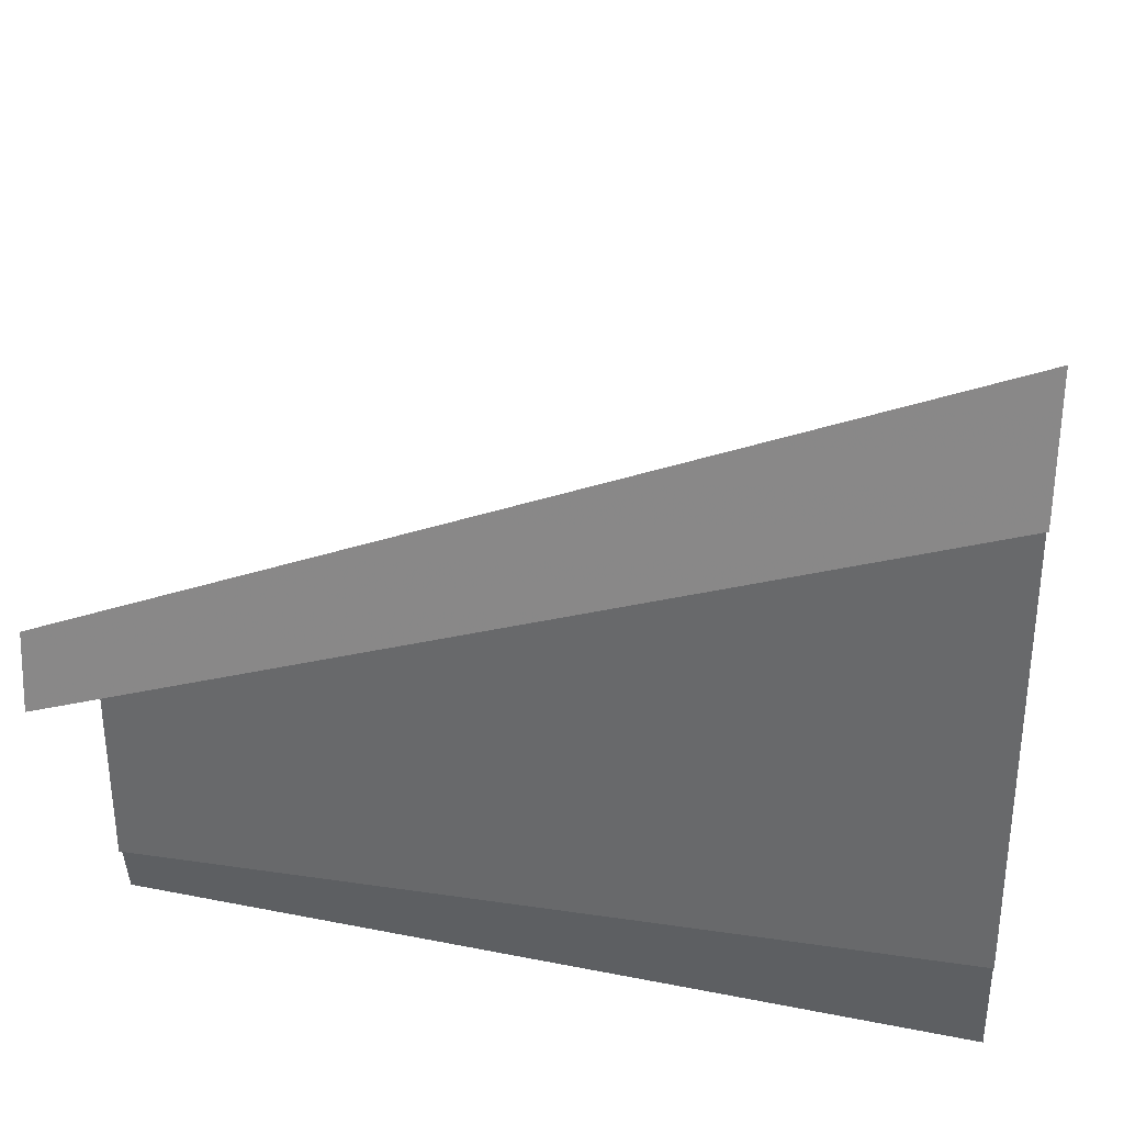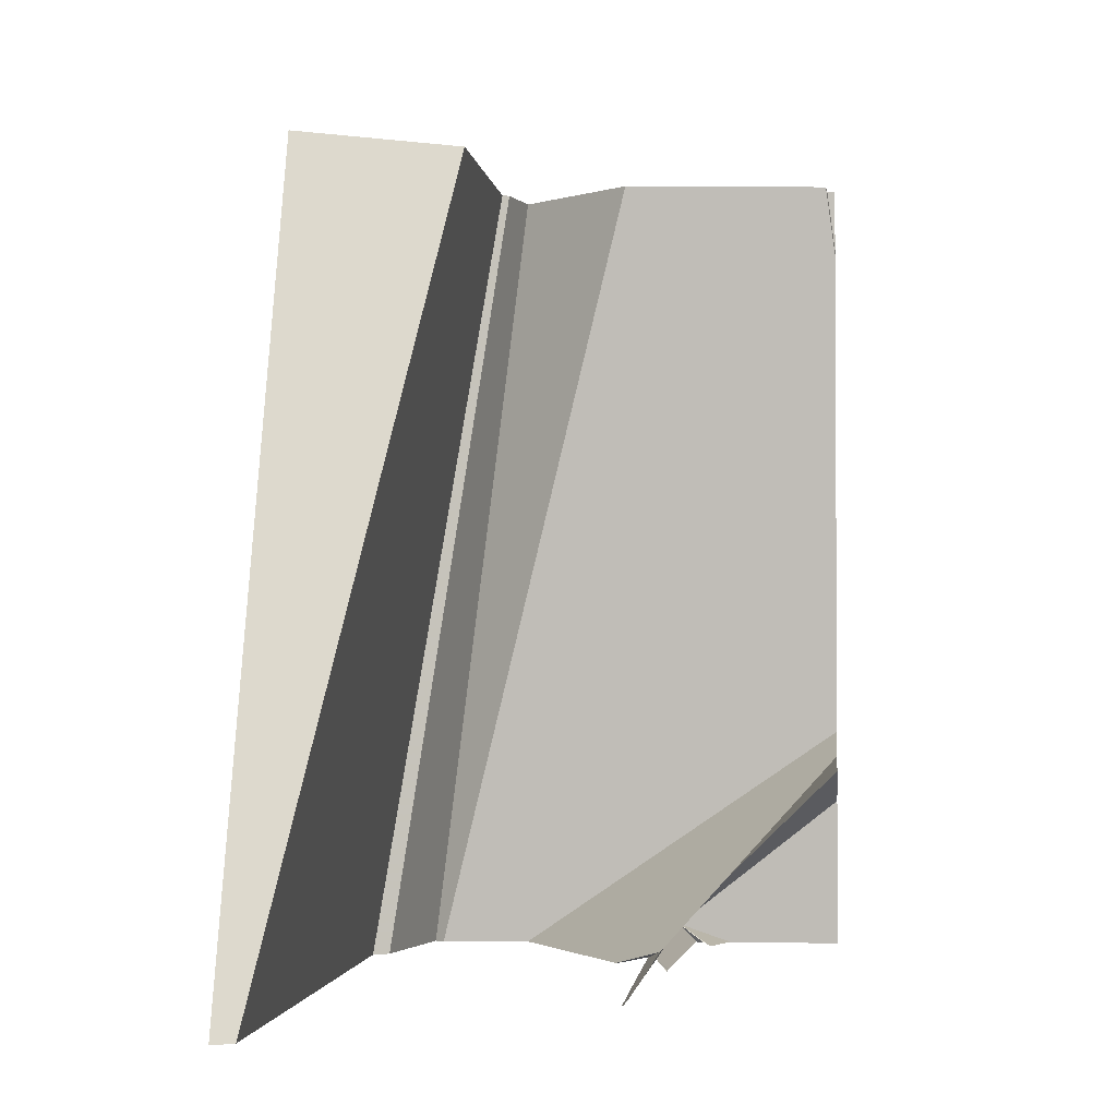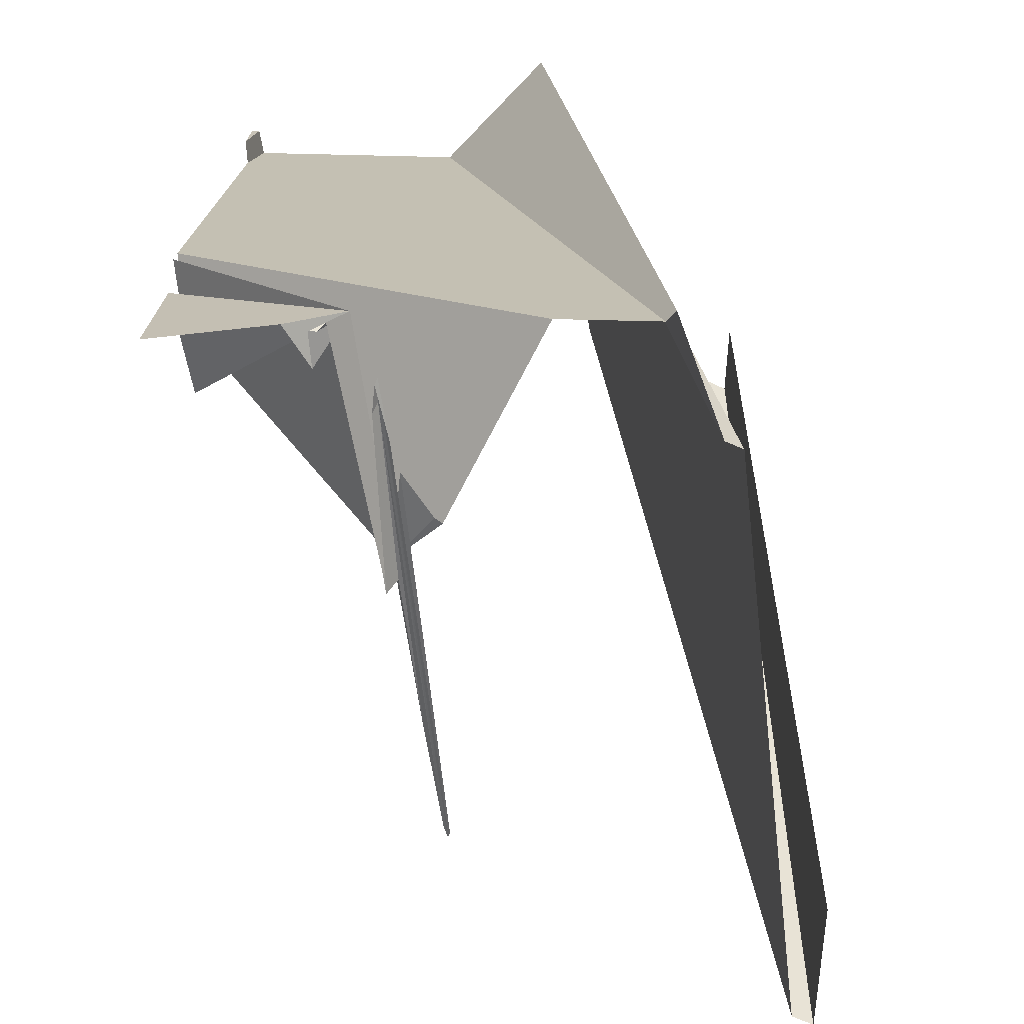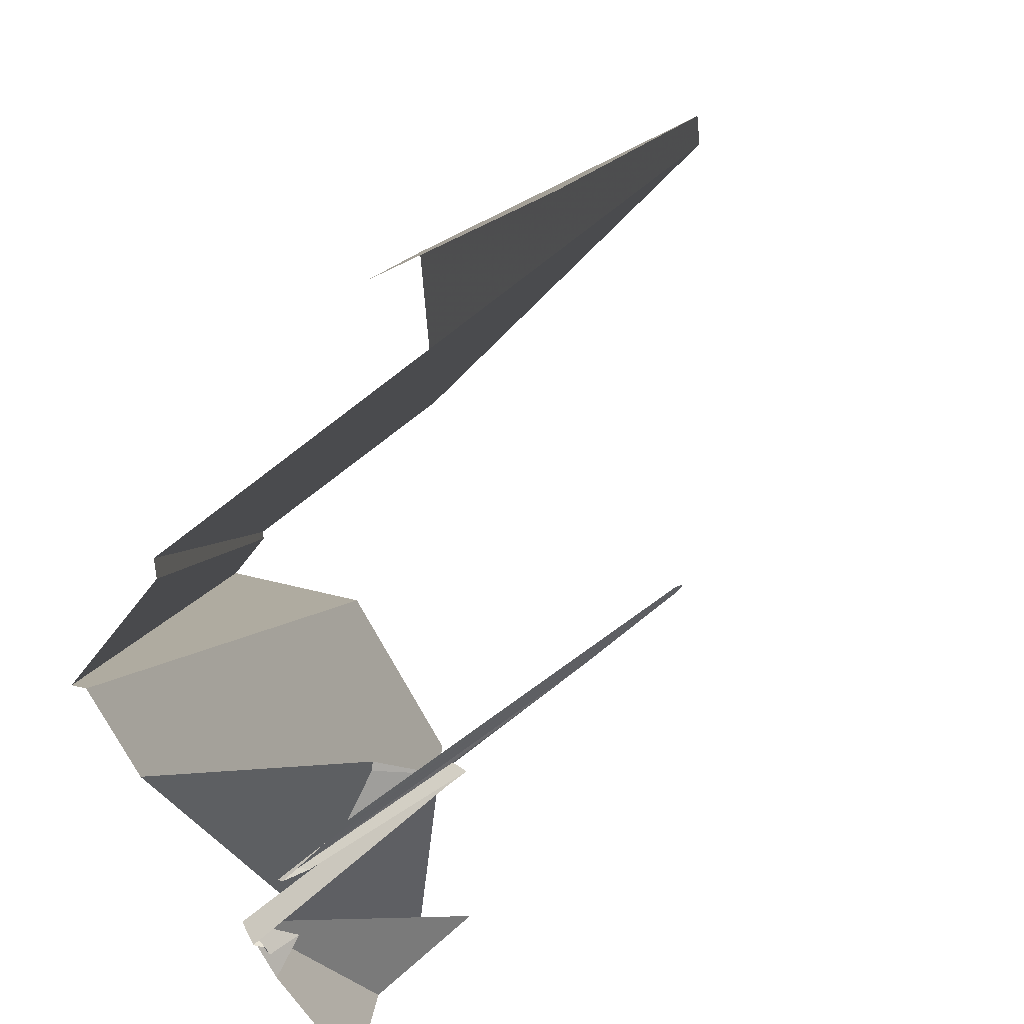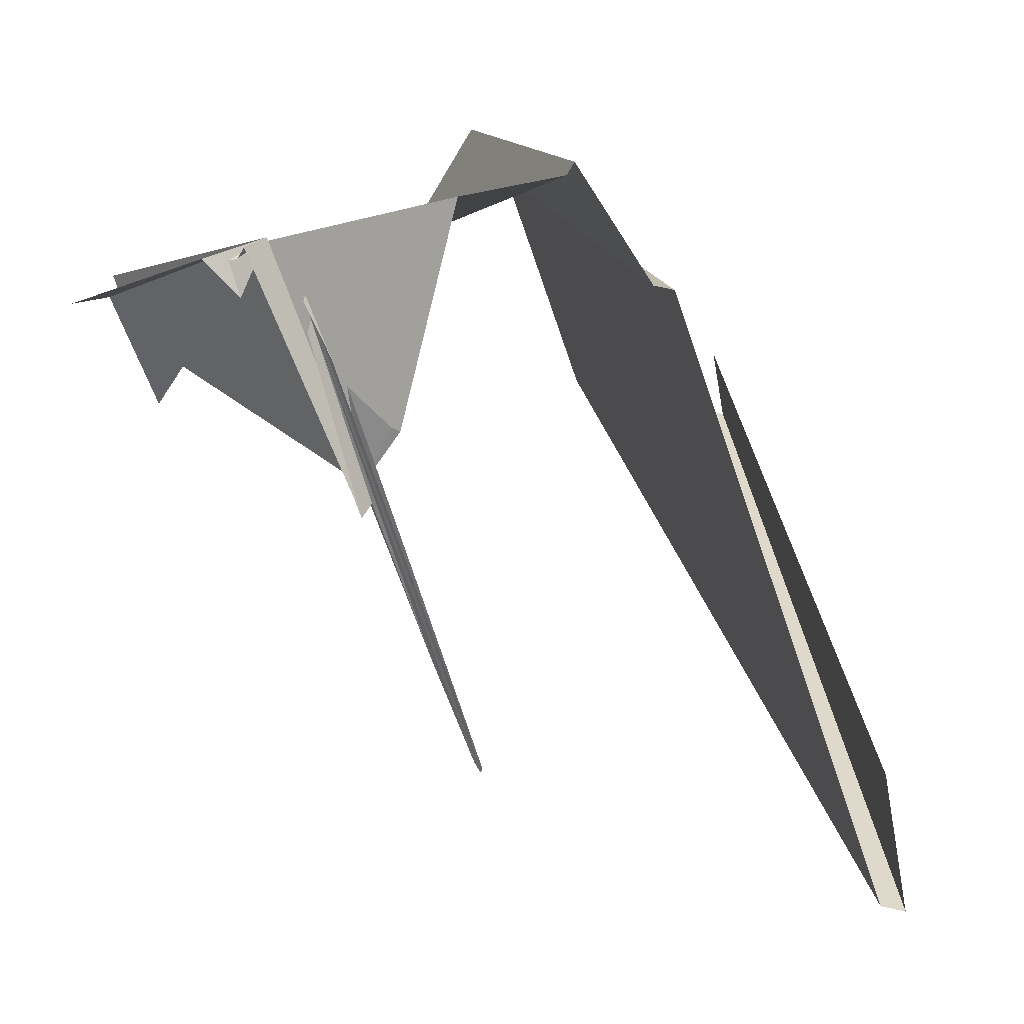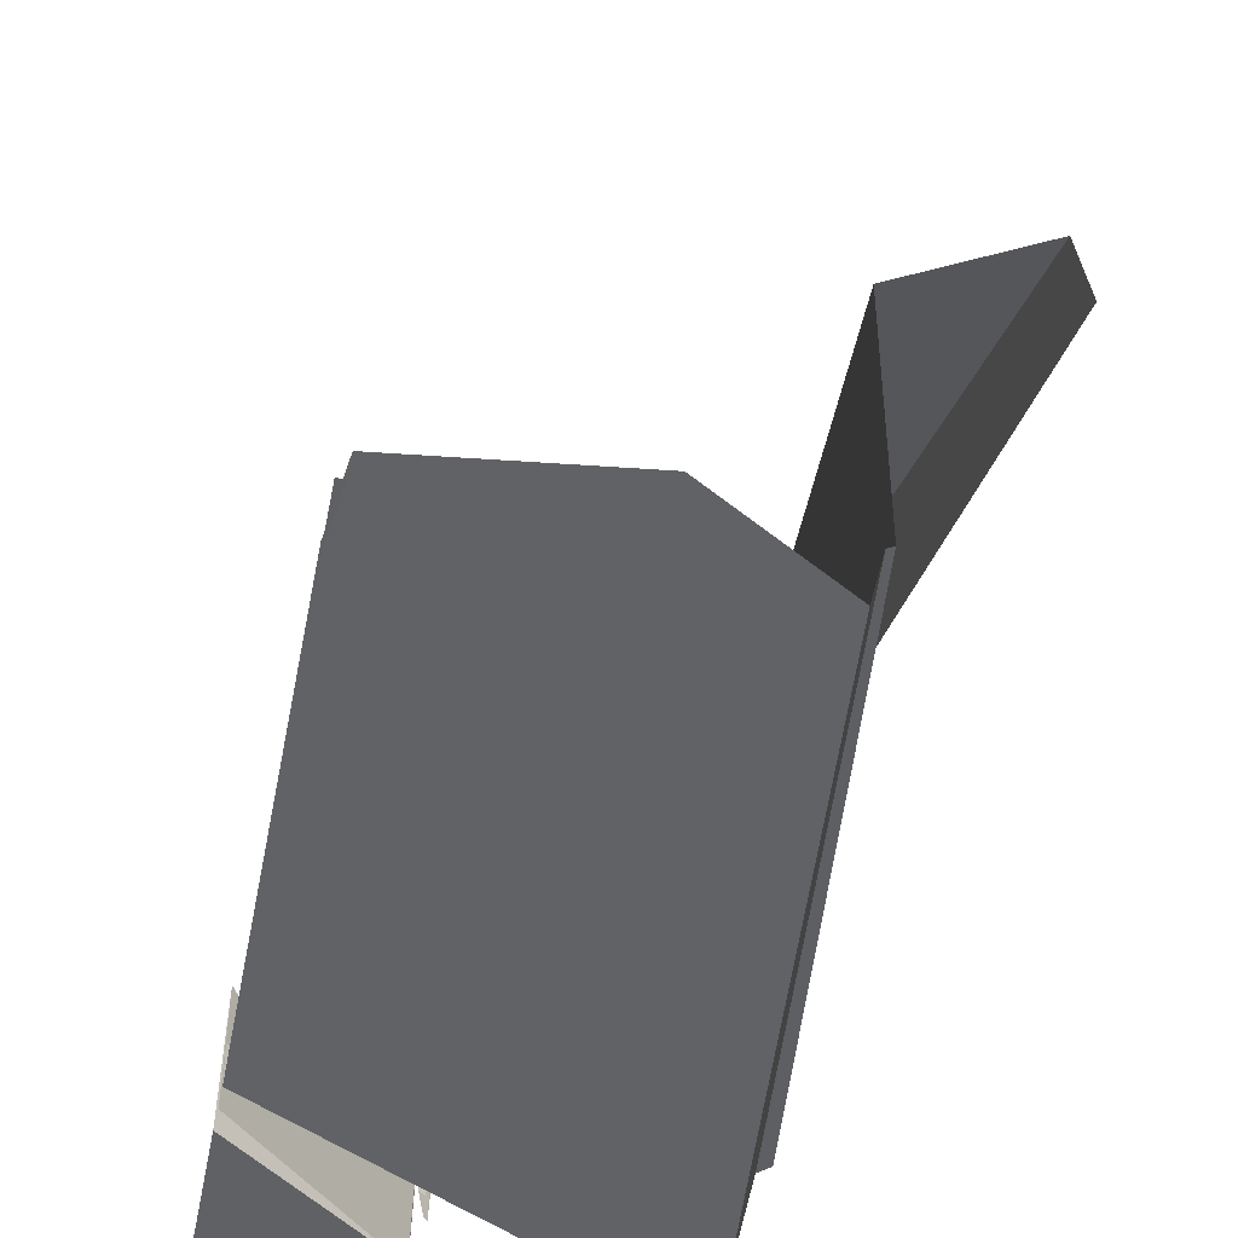
<metadata>
{"format":"obj","ext":"obj","renderer":"f3d","projection":"perspective","resolution":1024,"background":"white","views":[{"elev":33.7,"azim":-80.3,"up":"+Z"},{"elev":-2.0,"azim":6.3,"up":"+Y"},{"elev":-65.3,"azim":-173.6,"up":"+Y"},{"elev":-78.3,"azim":-53.2,"up":"+Y"},{"elev":-77.6,"azim":-161.2,"up":"+Y"},{"elev":-44.8,"azim":168.2,"up":"+Z"}]}
</metadata>
<code>
v 0.7885 0.02341 0.01641
v 0.8322 0 0.06518
v 0.8568 0 0.01436
v 1 0.252 0.01393
v 1 0.2373 0.1679
v 0.7719 0.00682 0.1105
v 0.7791 0 0.1206
v 0.7785 0.01345 0.3165
v 0.7927 0 0.3011
v 0.7719 0.01014 0.5593
v 0.7752 0.01345 0.4996
v 0.7818 0.02009 0.2951
v 0.5834 1 0.02088
v 0.4614 0 0.04423
v 0.722 1 0.1375
v 1 0.9118 0.09366
v 0.9886 1 0.09849
v 0.9882 1 0.106
v 0.3649 1 0.5375
v 0.3756 0 0.9343
v 0.5443 1 0.4267
v 0.5553 1 0.4198
v 0.3998 0 0.9193
v 0.405 0 0.202
v 0.7304 0 0.2436
v 0.7227 0 0.2508
v 0.7686 0.003503 0.08382
v 0.7723 0 0.08945
v 0.76 0 0.3812
v 0.7686 0.00682 0.6223
v 0.7269 1 0.1416
v 0.4736 0 0.05447
v 0.7626 0 0.5592
v 0.7652 0.003503 0.6349
v 0.7617 0 0.6273
v 0.7606 0 0.4654
v 1 0.253 0.08665
v 0.7927 0 0.3011
v 0.7923 0 0.3252
v 0.7651 0 0.1536
v 0.9899 1 0.07376
v 1 0.9226 0.06669
v 1 1 0.07292
v 0.7595 0 0.2655
v 0.792 0 0.3252
v 0.7597 0 0.3111
v 0.7592 0 0.1878
v 0.8214 0 0.02608
v 0.8113 0 0.01735
v 0.3506 0 0.7764
v 1 0.2826 0.01712
v 0.5859 0 0.03917
v 0.8309 0 0.02496
v 0.5665 1 0.0876
v 0.4244 0 0.1906
v 0.4614 0 0.04423
v 0.5577 1 0.09281
v 1 0.191 0.03196
v 1 0.009634 0.01541
v 0.792 0 0.3252
v 0.5443 1 0.4267
v 0.3998 0 0.9193
v 1 0.2924 0.01831
v 0.8568 0 0.01436
v 0.9886 1 0.09849
v 1 0.9226 0.06669
v 1 0.252 0.01393
v 1 0 0.01454
v 0.3506 1 0.4473
v 0.5553 1 0.4198
v 0.9899 1 0.07376
f 1 2 3
f 4 1 5
f 6 7 8
f 9 1 8
f 10 6 11
f 12 11 8
f 13 14 15
f 16 17 18
f 19 20 21
f 22 23 24
f 6 8 11
f 25 12 26
f 27 28 6
f 1 12 8
f 29 30 10
f 27 6 30
f 31 32 16
f 33 34 35
f 34 36 35
f 36 34 30
f 10 30 6
f 1 37 12
f 38 8 39
f 27 40 28
f 41 42 43
f 12 44 11
f 8 45 39
f 46 10 11
f 34 33 27
f 34 27 30
f 12 25 47
f 48 1 49
f 19 50 20
f 51 52 12
f 1 53 2
f 53 1 48
f 54 55 56
f 57 24 55
f 1 58 5
f 1 59 58
f 7 60 8
f 9 49 1
f 15 14 32
f 61 20 62
f 28 7 6
f 46 29 10
f 63 32 52
f 29 36 30
f 47 44 12
f 44 46 11
f 33 40 27
f 52 26 12
f 64 59 1
f 65 16 66
f 63 16 32
f 67 37 1
f 37 51 12
f 51 63 52
f 68 59 64
f 57 22 24
f 18 31 16
f 19 69 50
f 13 54 56
f 54 57 55
f 31 15 32
f 70 61 62
f 71 65 66

</code>
